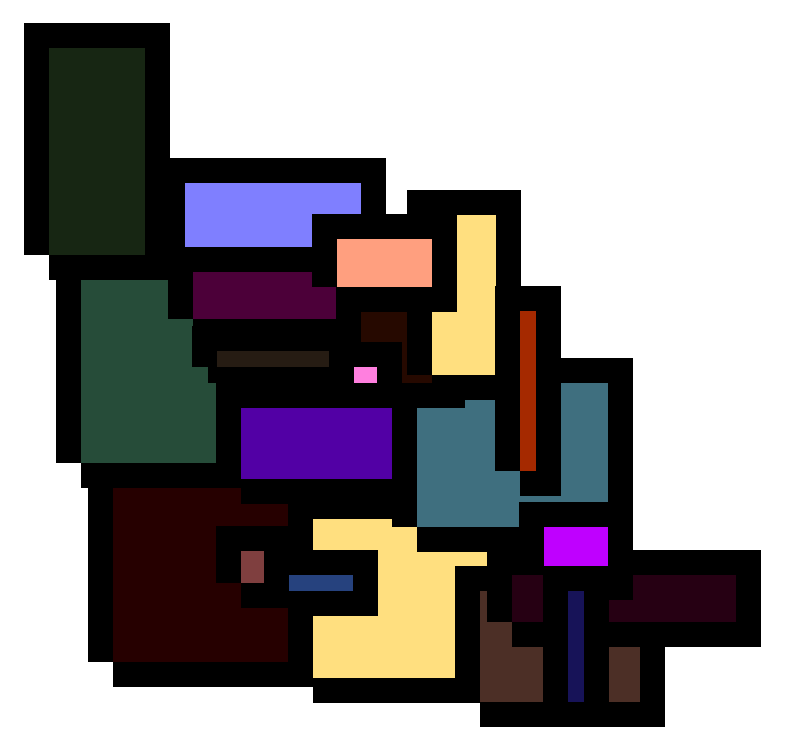
<metadata>
{"format":"dxf","ext":"dxf","renderer":"ezdxf+matplotlib","layout":"modelspace","background":"white","min_lineweight":24,"dpi":150}
</metadata>
<code>
0
SECTION
2
ENTITIES
0
VIEWPORT
8
VIEWPORTS
10
0
20
0
30
0
40
1
41
1
68
1
69
1
0
POLYLINE
8
0
66
1
10
0
20
0
30
0
70
9
0
VERTEX
8
0
10
14
20
12
30
0
0
VERTEX
8
0
10
42
20
12
30
0
0
VERTEX
8
0
10
42
20
36
30
0
0
VERTEX
8
0
10
14
20
36
30
0
0
SEQEND
0
SOLID
8
0
10
14
20
12
30
0
11
42
21
12
31
0
13
42
23
36
33
0
12
14
22
36
32
0
0
POLYLINE
8
0
66
1
10
0
20
0
30
0
70
9
0
VERTEX
8
0
10
10
20
37
30
0
0
VERTEX
8
0
10
30
20
37
30
0
0
VERTEX
8
0
10
30
20
63
30
0
0
VERTEX
8
0
10
10
20
63
30
0
0
SEQEND
0
SOLID
8
0
10
10
20
37
30
0
11
30
21
37
31
0
13
30
23
63
33
0
12
10
22
63
32
0
0
POLYLINE
8
0
66
1
10
0
20
0
30
0
70
9
0
VERTEX
8
0
10
39
20
10
30
0
0
VERTEX
8
0
10
61
20
10
30
0
0
VERTEX
8
0
10
61
20
30
30
0
0
VERTEX
8
0
10
39
20
30
30
0
0
SEQEND
0
SOLID
8
0
10
39
20
10
30
0
11
61
21
10
31
0
13
61
23
30
33
0
12
39
22
30
32
0
0
POLYLINE
8
0
66
1
10
0
20
0
30
0
70
9
0
VERTEX
8
0
10
30
20
35
30
0
0
VERTEX
8
0
10
50
20
35
30
0
0
VERTEX
8
0
10
50
20
57
30
0
0
VERTEX
8
0
10
30
20
57
30
0
0
SEQEND
0
SOLID
8
0
10
30
20
35
30
0
11
50
21
35
31
0
13
50
23
57
33
0
12
30
22
57
32
0
0
POLYLINE
8
0
66
1
10
0
20
0
30
0
70
9
0
VERTEX
8
0
10
52
20
29
30
0
0
VERTEX
8
0
10
76
20
29
30
0
0
VERTEX
8
0
10
76
20
47
30
0
0
VERTEX
8
0
10
52
20
47
30
0
0
SEQEND
0
SOLID
8
0
10
52
20
29
30
0
11
76
21
29
31
0
13
76
23
47
33
0
12
52
22
47
32
0
0
POLYLINE
8
0
66
1
10
0
20
0
30
0
70
9
0
VERTEX
8
0
10
6
20
63
30
0
0
VERTEX
8
0
10
18
20
63
30
0
0
VERTEX
8
0
10
18
20
89
30
0
0
VERTEX
8
0
10
6
20
89
30
0
0
SEQEND
0
SOLID
8
0
10
6
20
63
30
0
11
18
21
63
31
0
13
18
23
89
33
0
12
6
22
89
32
0
0
POLYLINE
8
0
66
1
10
0
20
0
30
0
70
9
0
VERTEX
8
0
10
60
20
7
30
0
0
VERTEX
8
0
10
80
20
7
30
0
0
VERTEX
8
0
10
80
20
21
30
0
0
VERTEX
8
0
10
60
20
21
30
0
0
SEQEND
0
SOLID
8
0
10
60
20
7
30
0
11
80
21
7
31
0
13
80
23
21
33
0
12
60
22
21
32
0
0
POLYLINE
8
0
66
1
10
0
20
0
30
0
70
9
0
VERTEX
8
0
10
24
20
55
30
0
0
VERTEX
8
0
10
48
20
55
30
0
0
VERTEX
8
0
10
48
20
65
30
0
0
VERTEX
8
0
10
24
20
65
30
0
0
SEQEND
0
SOLID
8
0
10
24
20
55
30
0
11
48
21
55
31
0
13
48
23
65
33
0
12
24
22
65
32
0
0
POLYLINE
8
0
66
1
10
0
20
0
30
0
70
9
0
VERTEX
8
0
10
45
20
47
30
0
0
VERTEX
8
0
10
55
20
47
30
0
0
VERTEX
8
0
10
55
20
65
30
0
0
VERTEX
8
0
10
45
20
65
30
0
0
SEQEND
0
SOLID
8
0
10
45
20
47
30
0
11
55
21
47
31
0
13
55
23
65
33
0
12
45
22
65
32
0
0
POLYLINE
8
0
66
1
10
0
20
0
30
0
70
9
0
VERTEX
8
0
10
23
20
64
30
0
0
VERTEX
8
0
10
45
20
64
30
0
0
VERTEX
8
0
10
45
20
72
30
0
0
VERTEX
8
0
10
23
20
72
30
0
0
SEQEND
0
SOLID
8
0
10
23
20
64
30
0
11
45
21
64
31
0
13
45
23
72
33
0
12
23
22
72
32
0
0
POLYLINE
8
0
66
1
10
0
20
0
30
0
70
9
0
VERTEX
8
0
10
64
20
17
30
0
0
VERTEX
8
0
10
92
20
17
30
0
0
VERTEX
8
0
10
92
20
23
30
0
0
VERTEX
8
0
10
64
20
23
30
0
0
SEQEND
0
SOLID
8
0
10
64
20
17
30
0
11
92
21
17
31
0
13
92
23
23
33
0
12
64
22
23
32
0
0
POLYLINE
8
0
66
1
10
0
20
0
30
0
70
9
0
VERTEX
8
0
10
54
20
48
30
0
0
VERTEX
8
0
10
62
20
48
30
0
0
VERTEX
8
0
10
62
20
68
30
0
0
VERTEX
8
0
10
54
20
68
30
0
0
SEQEND
0
SOLID
8
0
10
54
20
48
30
0
11
62
21
48
31
0
13
62
23
68
33
0
12
54
22
68
32
0
0
POLYLINE
8
0
66
1
10
0
20
0
30
0
70
9
0
VERTEX
8
0
10
42
20
59
30
0
0
VERTEX
8
0
10
54
20
59
30
0
0
VERTEX
8
0
10
54
20
65
30
0
0
VERTEX
8
0
10
42
20
65
30
0
0
SEQEND
0
SOLID
8
0
10
42
20
59
30
0
11
54
21
59
31
0
13
54
23
65
33
0
12
42
22
65
32
0
0
POLYLINE
8
0
66
1
10
0
20
0
30
0
70
9
0
VERTEX
8
0
10
68
20
23
30
0
0
VERTEX
8
0
10
76
20
23
30
0
0
VERTEX
8
0
10
76
20
29
30
0
0
VERTEX
8
0
10
68
20
29
30
0
0
SEQEND
0
SOLID
8
0
10
68
20
23
30
0
11
76
21
23
31
0
13
76
23
29
33
0
12
68
22
29
32
0
0
POLYLINE
8
0
66
1
10
0
20
0
30
0
70
9
0
VERTEX
8
0
10
65
20
36
30
0
0
VERTEX
8
0
10
67
20
36
30
0
0
VERTEX
8
0
10
67
20
56
30
0
0
VERTEX
8
0
10
65
20
56
30
0
0
SEQEND
0
SOLID
8
0
10
65
20
36
30
0
11
67
21
36
31
0
13
67
23
56
33
0
12
65
22
56
32
0
0
POLYLINE
8
0
66
1
10
0
20
0
30
0
70
9
0
VERTEX
8
0
10
29
20
47
30
0
0
VERTEX
8
0
10
47
20
47
30
0
0
VERTEX
8
0
10
47
20
49
30
0
0
VERTEX
8
0
10
29
20
49
30
0
0
SEQEND
0
SOLID
8
0
10
29
20
47
30
0
11
47
21
47
31
0
13
47
23
49
33
0
12
29
22
49
32
0
0
POLYLINE
8
0
66
1
10
0
20
0
30
0
70
9
0
VERTEX
8
0
10
71
20
7
30
0
0
VERTEX
8
0
10
73
20
7
30
0
0
VERTEX
8
0
10
73
20
21
30
0
0
VERTEX
8
0
10
71
20
21
30
0
0
SEQEND
0
SOLID
8
0
10
71
20
7
30
0
11
73
21
7
31
0
13
73
23
21
33
0
12
71
22
21
32
0
0
POLYLINE
8
0
66
1
10
0
20
0
30
0
70
9
0
VERTEX
8
0
10
27
20
49
30
0
0
VERTEX
8
0
10
41
20
49
30
0
0
VERTEX
8
0
10
41
20
51
30
0
0
VERTEX
8
0
10
27
20
51
30
0
0
SEQEND
0
SOLID
8
0
10
27
20
49
30
0
11
41
21
49
31
0
13
41
23
51
33
0
12
27
22
51
32
0
0
POLYLINE
8
0
66
1
10
0
20
0
30
0
70
9
0
VERTEX
8
0
10
30
20
22
30
0
0
VERTEX
8
0
10
34
20
22
30
0
0
VERTEX
8
0
10
34
20
26
30
0
0
VERTEX
8
0
10
30
20
26
30
0
0
SEQEND
0
SOLID
8
0
10
30
20
22
30
0
11
34
21
22
31
0
13
34
23
26
33
0
12
30
22
26
32
0
0
POLYLINE
8
0
66
1
10
0
20
0
30
0
70
9
0
VERTEX
8
0
10
36
20
21
30
0
0
VERTEX
8
0
10
44
20
21
30
0
0
VERTEX
8
0
10
44
20
23
30
0
0
VERTEX
8
0
10
36
20
23
30
0
0
SEQEND
0
SOLID
8
0
10
36
20
21
30
0
11
44
21
21
31
0
13
44
23
23
33
0
12
36
22
23
32
0
0
ENDSEC
0
EOF

</code>
